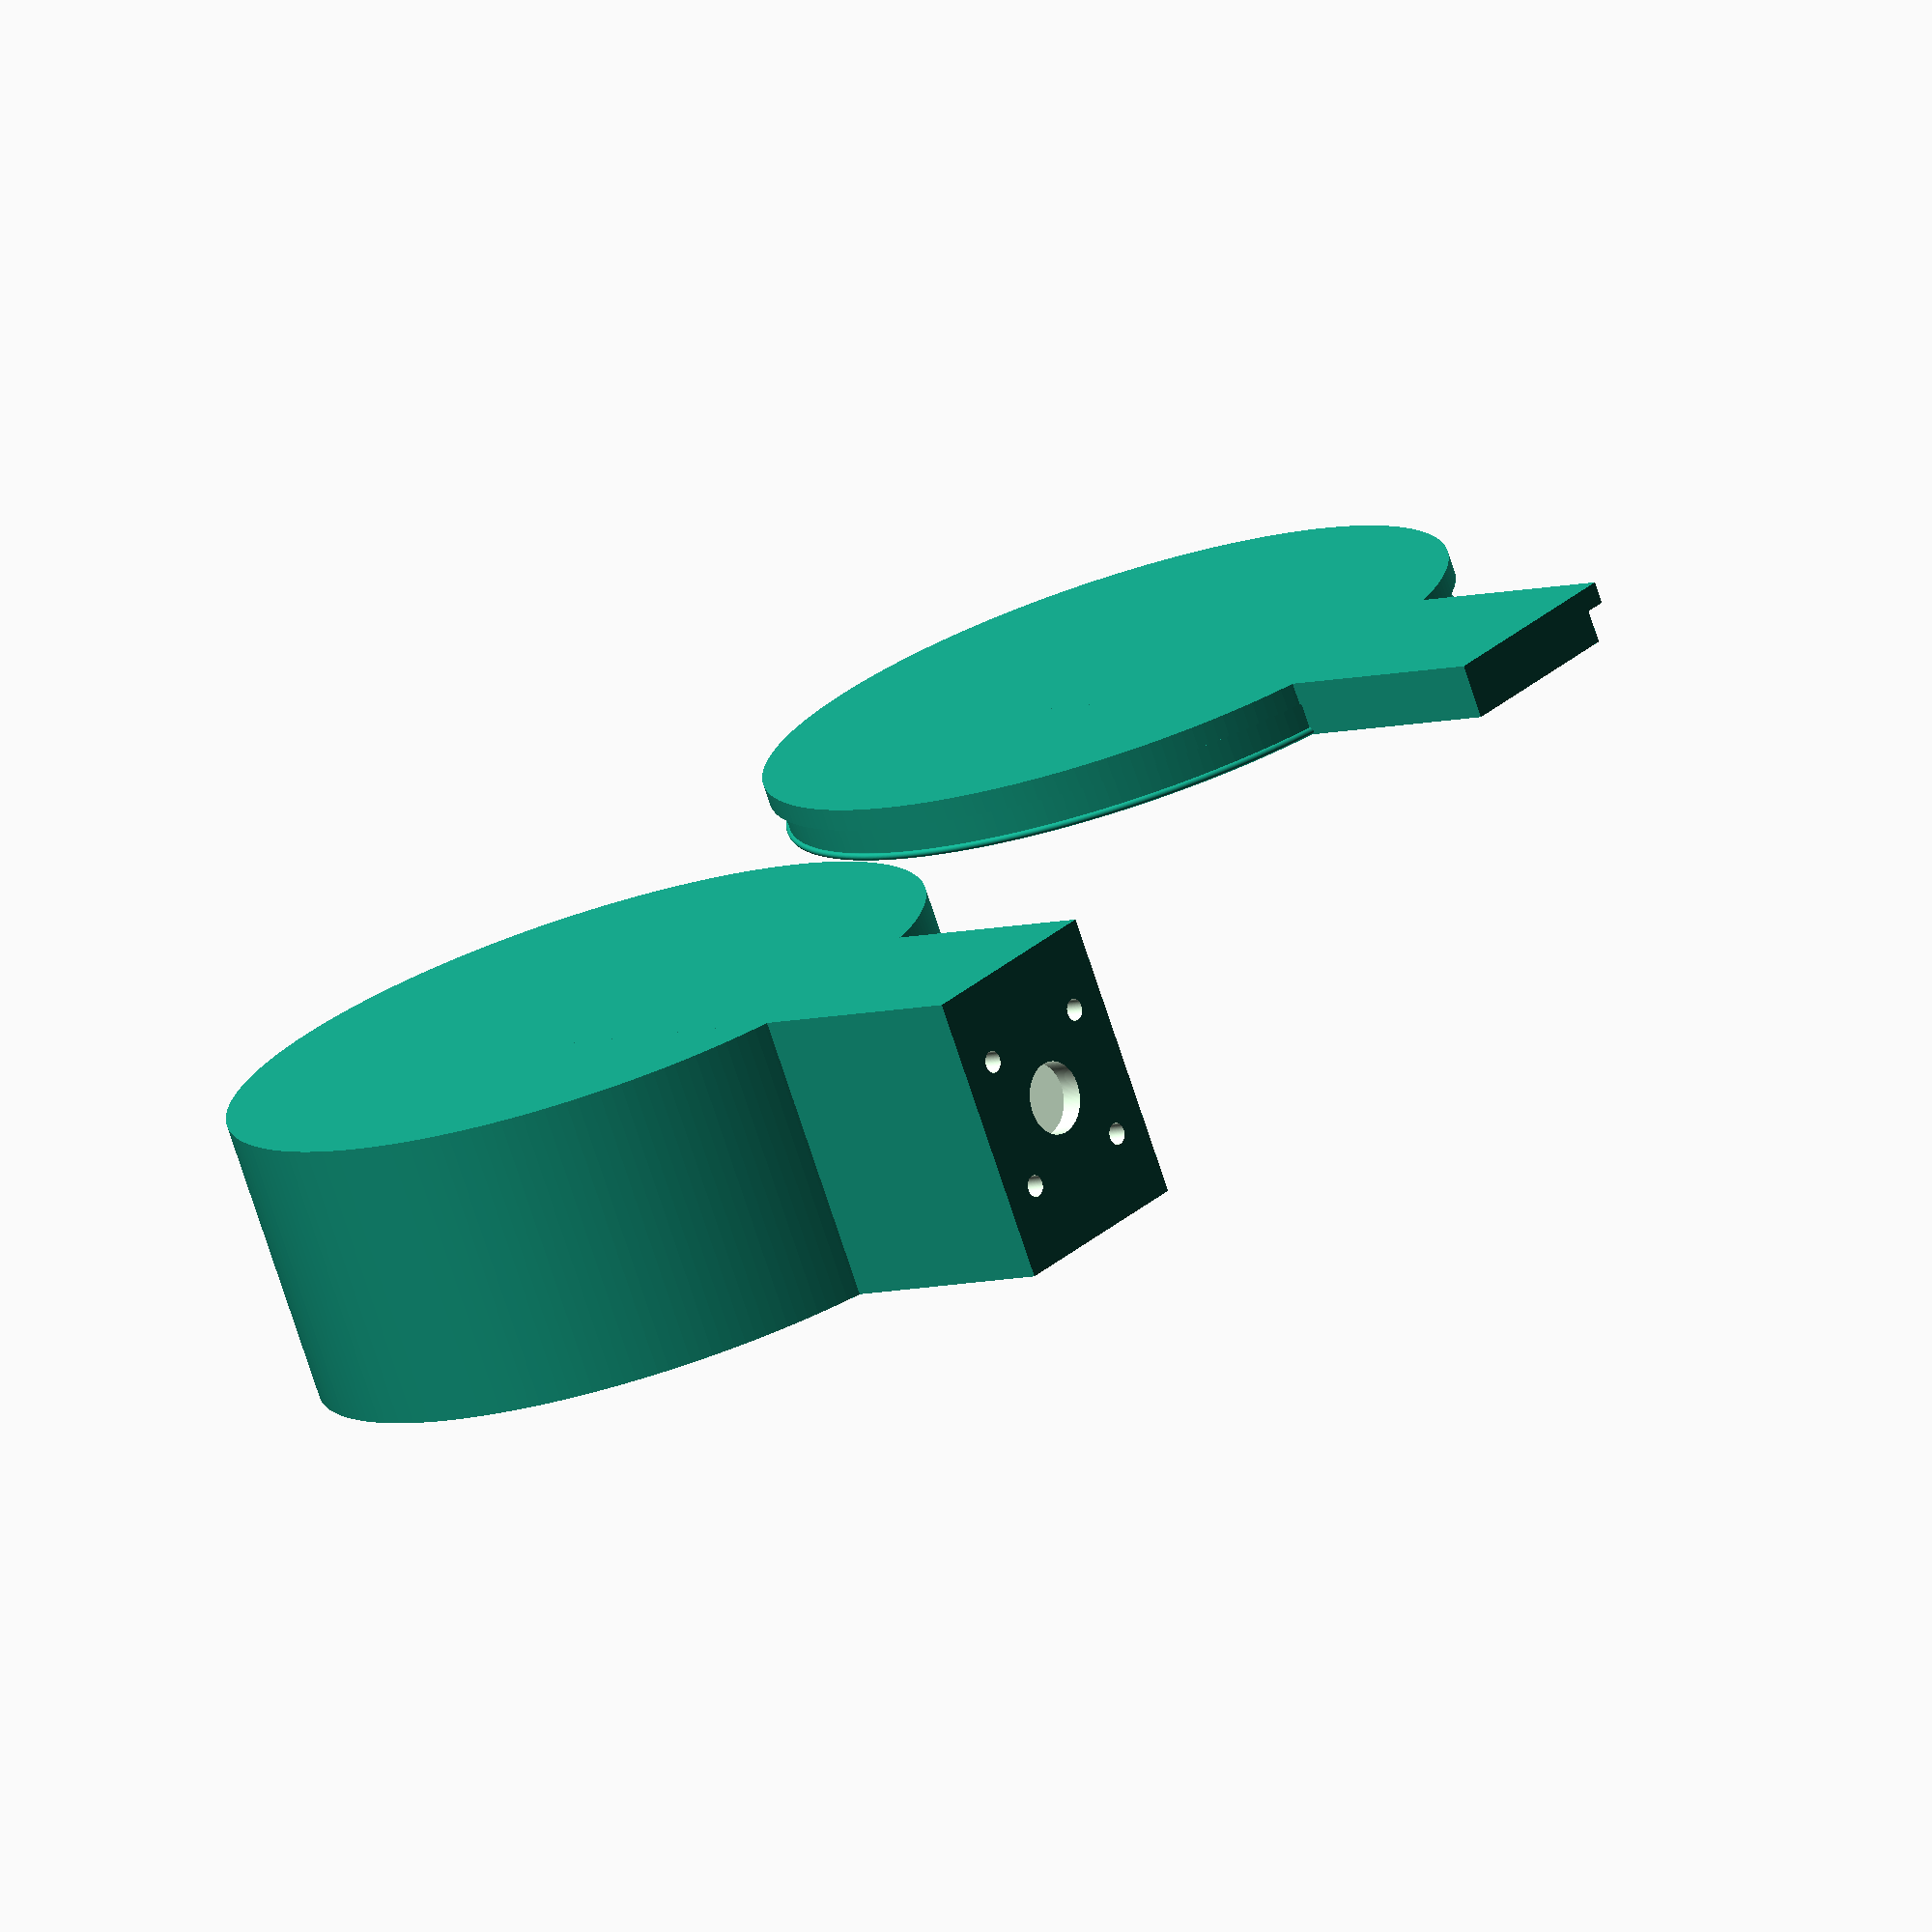
<openscad>

/* [Balun-Type] */
// Was für ein Balungehäuse:
Type="Spannung"; // ["Spannung","Strom"]

/* [Gehäuse-Teil] */
// Welches Teil soll generiert werden:
Teil="Körper & Deckel"; // ["Körper & Deckel","Körper", "Deckel"]

/* [Spannungs-Balun-Gehäuse] */
// Ausendurchmesser:
UDurchmesserAussen=100;

// Höhe:
UHoehe=40;

// Wandstärke.
UDicke=3;

/* [Strom-Balun-Gehäuse] */
// Breite:
IBreite=50;

// Tiefe:
ITiefe=100;

// Höhe:
IHoehe=40;

// Wandstärke.
IDicke=3;

/* [Buchsen-Ansatz] */
// Tiefe:
BuAnTiefe=30;

// Breite:
BuAnBreite=30;

/* [Deckel] */
// Deckel Dicke ohne Eindringtiefe:
DeDicke=3;

// Eindring-Tiefe in Gehäuse:
DeEiTiefe=5;

// Deckel-Rand
DeRand=1.5;

// Snapin Durchmesser.
DeSnapDurch=1;

// slider widget for number in range
DeScaleXY=0.98; // [0.9:0.01:1.1]

/* [Abgriffe] */
// Bohrung-Durchmesser:
AbgBoDurch=5;

// Anzahl-Abgriffe:
AbgAnz=4;

// Start-Winkel:
Deg=90;

// Abstand in Grad:
AbgDeltaDeg=15;

/* [Anschlußflansch] */
// Typ des Anschluß Flansches:
FlanschTyp="UG 58 TG"; // ["UG 58 TG","Hyperflex 5"]

/* [Deckel Beschriftung] */
// Zeile 1: Text:
Text01="Strom-";

// Zeile 1: Größe:
Text01Size=8;

// Zeile 2: Text:
Text02="Balun";

// Zeile 2: Größe:
Text02Size=8;

// Zeile 2: Abstand zu Zeile 1:
Text02Space=3;

// Zeile 3: Text:
Text03="V0.0";

// Zeile 3: Größe:
Text03Size=6;

// Zeile 3: Abstand zu Zeile 2:
Text03Space=3;

// Zeile 4: Text:
Text04="DB5ZF";

// Zeile 4: Größe:
Text04Size=6;

// Zeile 4: Abstand zu Zeile 3:
Text04Space=3;

// Zeile 5: Text:
Text05="05.12.2023";

// Zeile 5: Größe:
Text05Size=6;

// Zeile 5: Abstand zu Zeile 4:
Text05Space=3;

// Zeile 6: Text:
Text06="FT-114-43 &";

// Zeile 6: Größe:
Text06Size=4;

// Zeile 6: Abstand zu Zeile 5:
Text06Space=3;

// Zeile 7: Text:
Text07="FT-114-77";

// Zeile 7: Größe:
Text07Size=4;

// Zeile 7: Abstand zu Zeile 6:
Text07Space=3;

// Zeile 8: Text:
Text08="in Reihe.";

// Zeile 8: Größe:
Text08Size=4;

// Zeile 8: Abstand zu Zeile 7:
Text08Space=3;


$fn=200;
echo($fn);

//echo($font);
//font="Liberation Sans:style=Bold Italic";
////////////////////////////////////////////////////////////////////////////////////////

module UGehause()
{
	// Innen.
	difference()
	{
		// Aussen.
		union()
		{
			// Balunkörper.
			translate([0, 0, 0])
			rotate([0, 0, 0])
			cylinder(d=UDurchmesserAussen, h=UHoehe, center=false);
			
			// Buchsen-Ansatz.
			translate([(BuAnBreite/2)*-1, ((UDurchmesserAussen/2)+BuAnTiefe)*-1, 0])
			cube([BuAnBreite, (UDurchmesserAussen/2)+BuAnTiefe, UHoehe], center=false);
		}
		
		// Innen.
		union()
		{
			// Balunkörper
			translate([0, 0, UDicke])
			rotate([0, 0, 0])
			cylinder(d=UDurchmesserAussen-(2*UDicke), h=UHoehe, center=false);
			
			// Buchsen-Ansatz.
			translate([((BuAnBreite/2)-UDicke)*-1, ((UDurchmesserAussen/2)+BuAnTiefe-UDicke)*-1, UDicke])
			cube([BuAnBreite-(2*UDicke), (UDurchmesserAussen/2)+BuAnTiefe-UDicke, UHoehe], center=false);
		}
		
		// Deckel-Rand.
		union()
		{
			// Balunkörper
			translate([0, 0, UHoehe-DeEiTiefe+0])
			rotate([0, 0, 0])
			cylinder(d=UDurchmesserAussen-(2*DeRand), h=DeEiTiefe+1, center=false);
			
			// Buchsen-Ansatz.
			translate([((BuAnBreite/2)-DeRand)*-1, ((UDurchmesserAussen/2)+BuAnTiefe-DeRand)*-1, UHoehe-DeEiTiefe+0])
			cube([BuAnBreite-(2*DeRand), (UDurchmesserAussen/2)+BuAnTiefe-DeRand, DeEiTiefe+1], center=false);
		}
		
		// Snapin Rand.
		translate([0, 0, UHoehe-DeEiTiefe+(DeSnapDurch/2)+0])
		rotate_extrude(convexity=10)
		translate([(UDurchmesserAussen-(2*DeRand))/2, 0, 0])
		circle(r=(DeSnapDurch/2), $fn=100);
		
		// Abgriffe
		for(deg=[Deg:AbgDeltaDeg:Deg+((AbgAnz-1)*AbgDeltaDeg)])
		{
			// Abgriffe.
			echo(deg)
			echo(AbgDeltaDeg)
			echo(AbgAnz*AbgDeltaDeg)
			echo("----")
			translate([0, 0, (UHoehe-DeEiTiefe)/2])
			rotate([90, 0, deg*-1])
			cylinder(d=AbgBoDurch, h=(UDurchmesserAussen/2)+1, center=false);
		}
		
		// Anschluß-Flansch.
		if(FlanschTyp=="UG 58 TG")
		{
			MitteDurchm=10;
			BefDurchm=3;
			BefAbst=18.3;
			
			// Mittel-Durchbruch.
			translate([0, 0, UHoehe/2])
			rotate([90, 0, 0])
			cylinder(d=MitteDurchm, h=(UDurchmesserAussen/2)+BuAnTiefe+1, center=false);
			
			// Befestigung oen-links.
			translate([(BefAbst/2)*-1, 0, (UHoehe/2)+(BefAbst/2)])
			rotate([90, 0, 0])
			cylinder(d=BefDurchm, h=(UDurchmesserAussen/2)+BuAnTiefe+1, center=false);
			
			// Befestigung oen-rechts.
			translate([(BefAbst/2), 0, (UHoehe/2)+(BefAbst/2)])
			rotate([90, 0, 0])
			cylinder(d=BefDurchm, h=(UDurchmesserAussen/2)+BuAnTiefe+1, center=false);
			
			// Befestigung unten-links.
			translate([(BefAbst/2)*-1, 0, (UHoehe/2)-(BefAbst/2)])
			rotate([90, 0, 0])
			cylinder(d=BefDurchm, h=(UDurchmesserAussen/2)+BuAnTiefe+1, center=false);
			
			// Befestigung unten-rechts.
			translate([(BefAbst/2), 0, (UHoehe/2)-(BefAbst/2)])
			rotate([90, 0, 0])
			cylinder(d=BefDurchm, h=(UDurchmesserAussen/2)+BuAnTiefe+1, center=false);
		}
		
		if(FlanschTyp=="Hyperflex 5")
		{
			MitteDurchm=5;
			BefAbst=18.3;
			
			// Mittel-Durchbruch.
			// translate([IBreite/2, ITiefe+1, IHoehe/2])
			translate([0, 0, UHoehe/2])
			rotate([90, 0, 0])
			cylinder(d=MitteDurchm, h=ITiefe+2, center=false);
		}
	}
}

module UDeckel()
{
	//
	union()
	{
		// Balunkörper.
		translate([0, 0, 0])
		rotate([0, 0, 0])
		cylinder(d=UDurchmesserAussen, h=DeDicke, center=false);
		
		// Buchsen-Ansatz.
		translate([(BuAnBreite/2)*-1, ((UDurchmesserAussen/2)+BuAnTiefe)*-1, 0])
		cube([BuAnBreite, (UDurchmesserAussen/2)+BuAnTiefe, DeDicke], center=false);
		
		// Eindringrand-Balunkörper
		translate([0, 0, DeDicke])
		rotate([0, 0, 0])
		cylinder(d=UDurchmesserAussen-(2*DeRand), h=DeEiTiefe, center=false);
		
		// Eindringrand-Buchsen-Ansatz.
		translate([((BuAnBreite/2)-DeRand)*-1, ((UDurchmesserAussen/2)+BuAnTiefe-DeRand)*-1, DeDicke])
		cube([BuAnBreite-(2*DeRand), (UDurchmesserAussen/2)+BuAnTiefe-DeRand, DeEiTiefe], center=false);
		
		// Snapin Rand.
		translate([0, 0, DeDicke+DeEiTiefe-(DeSnapDurch/2)])
		rotate_extrude(convexity=10)
		translate([(UDurchmesserAussen-(2*DeRand))/2, 0, 0])
		circle(r=(DeSnapDurch/2), $fn=100);
	}
}

module IGehause()
{
	difference()
	{
		// Außen.
		translate([0, 0, 0])
		cube([IBreite, ITiefe, IHoehe], center=false);
		
		// Innen.
		translate([IDicke, IDicke, IDicke])
		cube([IBreite-(IDicke*2), ITiefe-(IDicke*2), IHoehe], center=false);
		
		// Deckelrand Eindringtiefe.
		translate([DeRand, DeRand, IHoehe-DeEiTiefe])
		cube([IBreite-(2*DeRand), ITiefe-(2*DeRand), DeEiTiefe+1], center=false);
		
		// Anschluß-Flansch.
		if(FlanschTyp=="UG 58 TG")
		{
			MitteDurchm=10;
			BefDurchm=3;
			BefAbst=18.3;
			
			// Mittel-Durchbruch.
			translate([IBreite/2, ITiefe+1, IHoehe/2])
			rotate([90, 0, 0])
			cylinder(d=MitteDurchm, h=ITiefe+2, center=false);
			
			// Befestigung oben-links.
			translate([(IBreite/2)-(BefAbst/2), ITiefe+1, (IHoehe/2)+(BefAbst/2)])
			rotate([90, 0, 0])
			cylinder(d=BefDurchm, h=ITiefe+2, center=false);
			
			// Befestigung oben-rechts.
			translate([(IBreite/2)+(BefAbst/2), ITiefe+1, (IHoehe/2)+(BefAbst/2)])
			rotate([90, 0, 0])
			cylinder(d=BefDurchm, h=ITiefe+2, center=false);
			
			// Befestigung unten-links.
			translate([(IBreite/2)-(BefAbst/2), ITiefe+1, (IHoehe/2)-(BefAbst/2)])
			rotate([90, 0, 0])
			cylinder(d=BefDurchm, h=ITiefe+2, center=false);
			
			// Befestigung unten-rechts.
			translate([(IBreite/2)+(BefAbst/2), ITiefe+1, (IHoehe/2)-(BefAbst/2)])
			rotate([90, 0, 0])
			cylinder(d=BefDurchm, h=ITiefe+2, center=false);
		}
		
		if(FlanschTyp=="Hyperflex 5")
		{
			MitteDurchm=5;
			BefAbst=18.3;
			
			// Mittel-Durchbruch.
			translate([IBreite/2, ITiefe+1, IHoehe/2])
			rotate([90, 0, 0])
			cylinder(d=MitteDurchm, h=ITiefe+2, center=false);
		}
		
		// Snapin Rand links.
		translate([DeRand, DeRand, IHoehe-DeEiTiefe+(DeSnapDurch/2)])
		rotate([-90, 0, 0])
		cylinder(d=DeSnapDurch, h=ITiefe-(2*DeRand), center=false);
		
		// Snapin Rand rechts.
		translate([IBreite-DeRand, DeRand, IHoehe-DeEiTiefe+(DeSnapDurch/2)])
		rotate([-90, 0, 0])
		cylinder(d=DeSnapDurch, h=ITiefe-(2*DeRand), center=false);
		
		// Snapin Rand vorne.
		translate([DeRand-(DeSnapDurch/2), DeRand, IHoehe-DeEiTiefe+(DeSnapDurch/2)])
		rotate([0, 90, 0])
		cylinder(d=DeSnapDurch, h=IBreite-(2*DeRand)+DeSnapDurch, center=false);
		
		// Snapin Rand hinten.
		translate([DeRand-(DeSnapDurch/2), ITiefe-DeRand, IHoehe-DeEiTiefe+(DeSnapDurch/2)])
		rotate([0, 90, 0])
		cylinder(d=DeSnapDurch, h=IBreite-(2*DeRand)+DeSnapDurch, center=false);
		
	}
}

module IDeckel()
{
	difference()
	//union()
	{
		union()
		{
			// Außen.
			translate([0, 0, 0])
			cube([IBreite, ITiefe, IDicke], center=false);
			
			// Eindringtiefe.
			translate([DeRand, DeRand, IDicke])
			cube([IBreite-(2*DeRand), ITiefe-(2*DeRand), DeEiTiefe], center=false);
			
			// Snapin Rand links.
			translate([DeRand, DeRand, IDicke+DeEiTiefe-(DeSnapDurch/2)])
			rotate([-90, 0, 0])
			cylinder(d=DeSnapDurch, h=ITiefe-(2*DeRand), center=false);
			
			// Snapin Rand rechts.
			translate([IBreite-DeRand, DeRand, IDicke+DeEiTiefe-(DeSnapDurch/2)])
			rotate([-90, 0, 0])
			cylinder(d=DeSnapDurch, h=ITiefe-(2*DeRand), center=false);
			
			// Snapin Rand vorne.
			translate([DeRand, DeRand, IDicke+DeEiTiefe-(DeSnapDurch/2)])
			rotate([0, 90, 0])
			cylinder(d=DeSnapDurch, h=IBreite-(2*DeRand), center=false);
			
			// Snapin Rand hinten.
			translate([DeRand, ITiefe-DeRand, IDicke+DeEiTiefe-(DeSnapDurch/2)])
			rotate([0, 90, 0])
			cylinder(d=DeSnapDurch, h=IBreite-(2*DeRand), center=false);
		}
		
		// Text.
		Font="Liberation Sans:style=Bold";
		// 1. Zeile.
		translate([IBreite-IDicke, (ITiefe-Text01Size-IDicke), 2])
		rotate([0, 180, 0])
		linear_extrude(4)
		text(text=Text01, font=Font, size=Text01Size);
		
		// 2. Zeile.
		//Font="Liberation Sans:style=Regular";
		//Font="Liberation Sans:style=Bold";
		//Font="Liberation Serif:style=Bold";
		//Font="Nimbus Sans L:style=Regular Condensed";
		translate([IBreite-IDicke, (ITiefe-Text01Size-IDicke)-(Text02Size+Text02Space), 2])
		rotate([0, 180, 0])
		linear_extrude(4)
		text(text=Text02, font=Font, size=Text02Size);
		
		// 3. Zeile.
		translate([IBreite-IDicke, (ITiefe-Text01Size-IDicke)-(Text02Size+Text02Space)-(Text03Size+Text03Space), 2])
		rotate([0, 180, 0])
		linear_extrude(4)
		text(text=Text03, font=Font, size=Text03Size);
		
		// 4. Zeile.
		translate([IBreite-IDicke, (ITiefe-Text01Size-IDicke)-(Text02Size+Text02Space)-(Text03Size+Text03Space)-(Text04Size+Text04Space), 2])
		rotate([0, 180, 0])
		linear_extrude(4)
		text(text=Text04, font=Font, size=Text04Size);
		
		// 5. Zeile.
		translate([IBreite-IDicke, (ITiefe-Text01Size-IDicke)-(Text02Size+Text02Space)-(Text03Size+Text03Space)-(Text04Size+Text04Space)-(Text05Size+Text05Space), 2])
		rotate([0, 180, 0])
		linear_extrude(4)
		text(text=Text05, font=Font, size=Text05Size);
		
		// 6. Zeile.
		translate([IBreite-IDicke, (ITiefe-Text01Size-IDicke)-(Text02Size+Text02Space)-(Text03Size+Text03Space)-(Text04Size+Text04Space)-(Text05Size+Text05Space)-(Text06Size+Text06Space), 2])
		rotate([0, 180, 0])
		linear_extrude(4)
		text(text=Text06, font=Font, size=Text06Size);
		
		// 7. Zeile.
		translate([IBreite-IDicke, (ITiefe-Text01Size-IDicke)-(Text02Size+Text02Space)-(Text03Size+Text03Space)-(Text04Size+Text04Space)-(Text05Size+Text05Space)-(Text06Size+Text06Space)-(Text07Size+Text07Space), 2])
		rotate([0, 180, 0])
		linear_extrude(4)
		text(text=Text07, font=Font, size=Text07Size);
		
		// 8. Zeile.
		translate([IBreite-IDicke, (ITiefe-Text01Size-IDicke)-(Text02Size+Text02Space)-(Text03Size+Text03Space)-(Text04Size+Text04Space)-(Text05Size+Text05Space)-(Text06Size+Text06Space)-(Text07Size+Text07Space)-(Text08Size+Text08Space), 2])
		rotate([0, 180, 0])
		linear_extrude(4)
		text(text=Text08, font=Font, size=Text08Size);
	}
}


if(Type=="Spannung")
{
	if(Teil=="Körper")
	{
		translate([0, 0, 0]) UGehause();
	}

	if(Teil=="Deckel")
	{
		scale([DeScaleXY, DeScaleXY, 1]) translate([0, 0, 0]) UDeckel();
	}

	if(Teil=="Körper & Deckel")
	{
		scale([1, 1, 1])                 translate([(UDurchmesserAussen/2)+10,      0, 0]) UGehause();
		scale([DeScaleXY, DeScaleXY, 1]) translate([((UDurchmesserAussen/2)+10)*-1, 0, 0]) UDeckel();
	}
}


if(Type=="Strom")
{
	// Körper.
	if(Teil=="Körper")
	{
		translate([0, 0, 0]) IGehause();
	}
	
	// Deckel.
	if(Teil=="Deckel")
	{
		scale([DeScaleXY, DeScaleXY, 1]) translate([0, 0, 0]) IDeckel();
	}
	
	if(Teil=="Körper & Deckel")
	{
		scale([1, 1, 1])                 translate([10,      0, 0]) IGehause();
		scale([DeScaleXY, DeScaleXY, 1]) translate([(IBreite+10)*-1, 0, 0]) IDeckel();
	}
}



</openscad>
<views>
elev=255.5 azim=230.5 roll=341.7 proj=o view=solid
</views>
